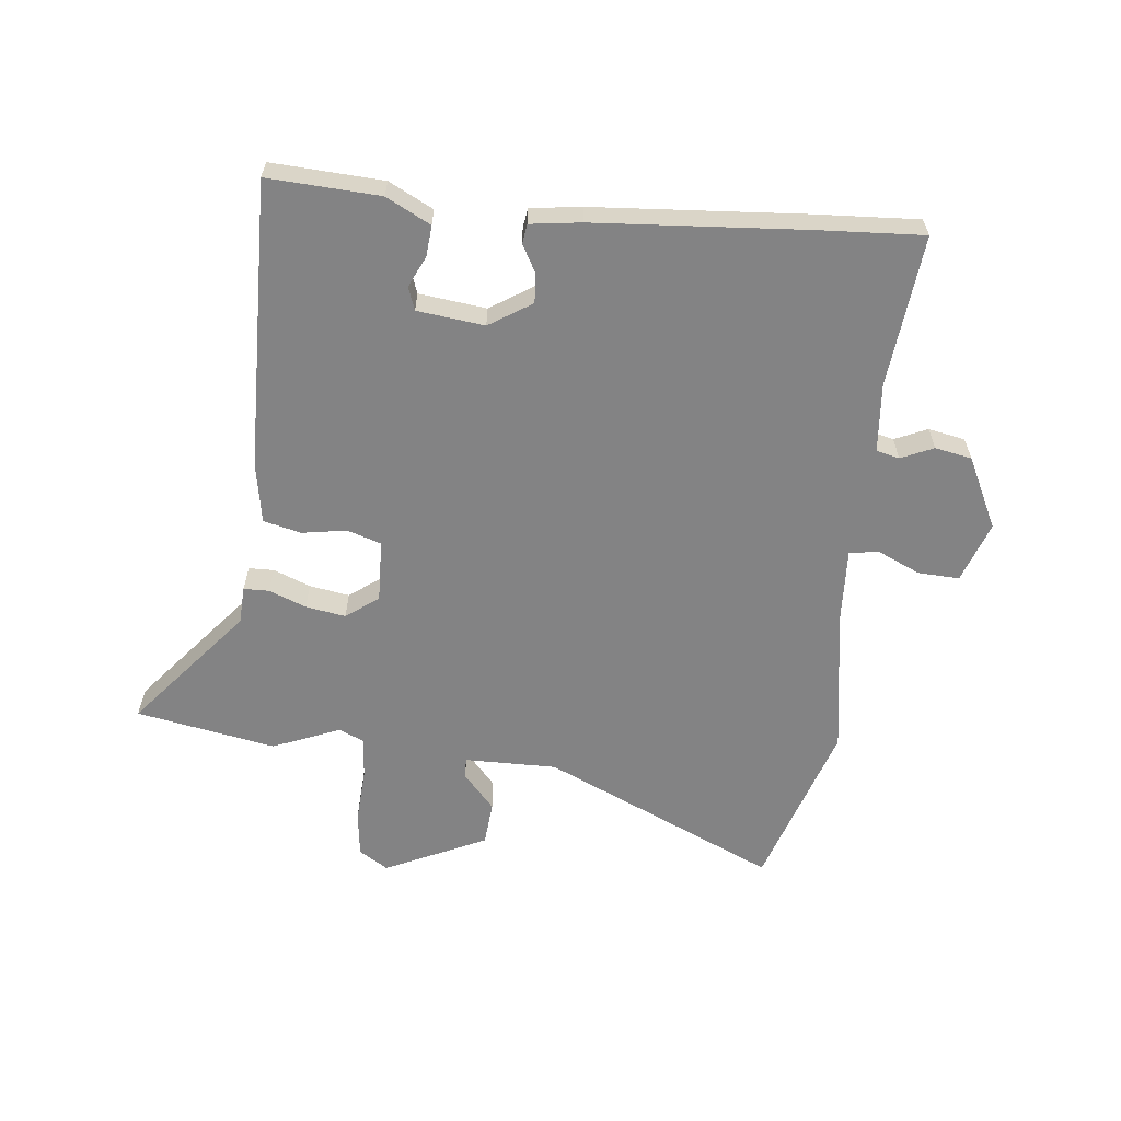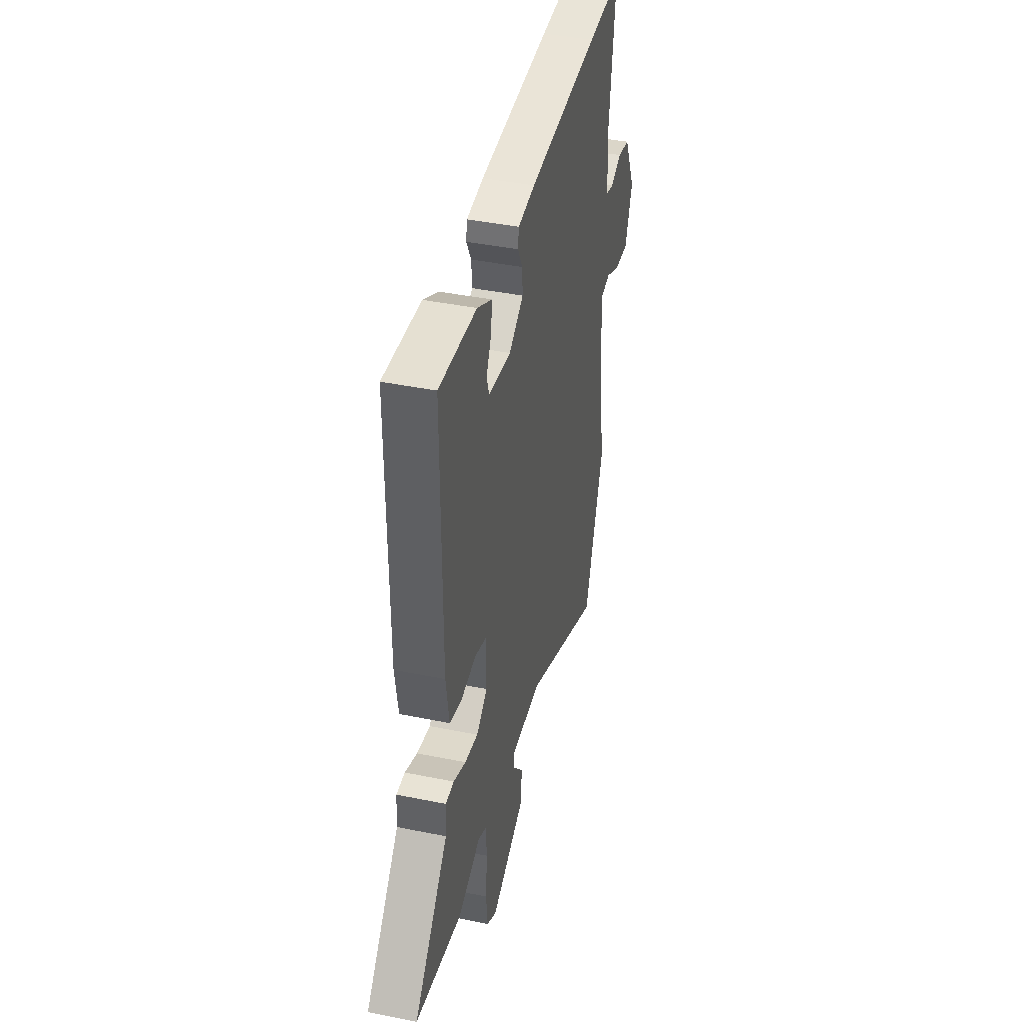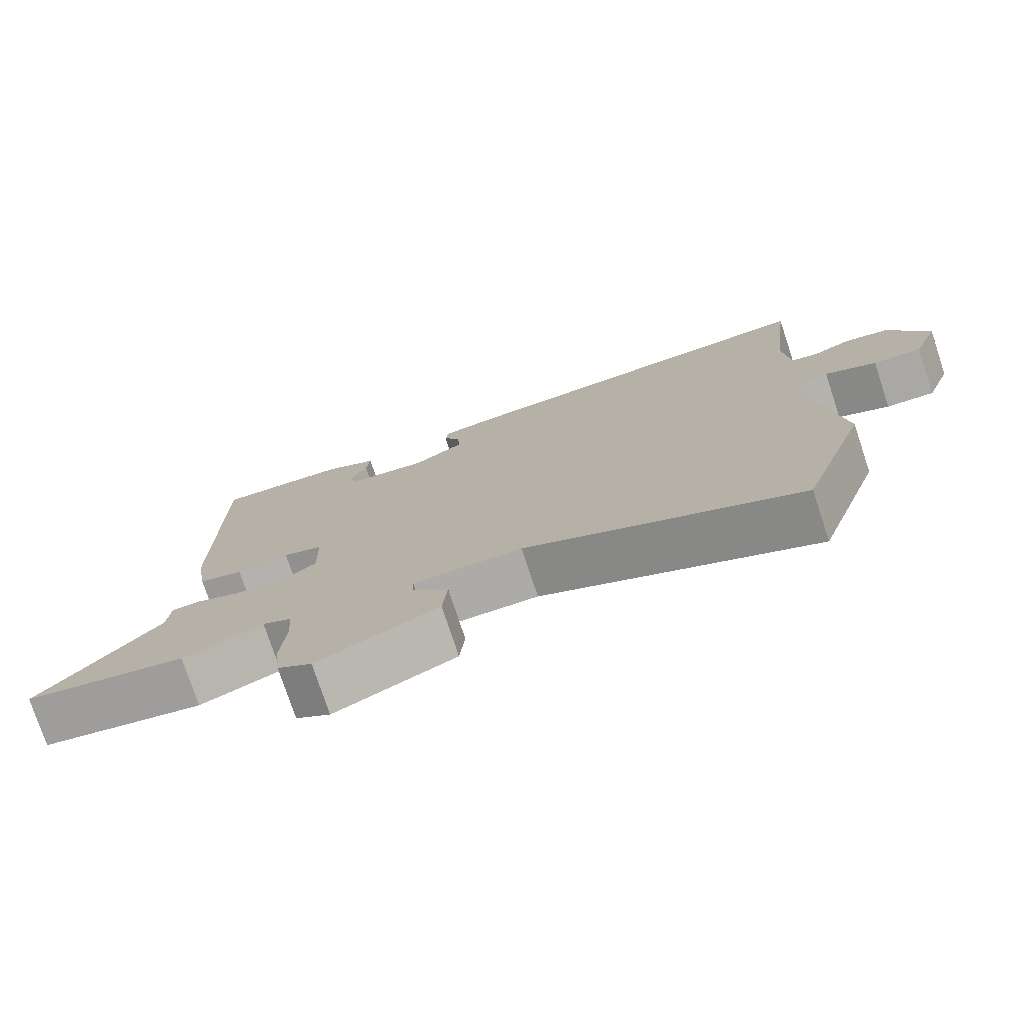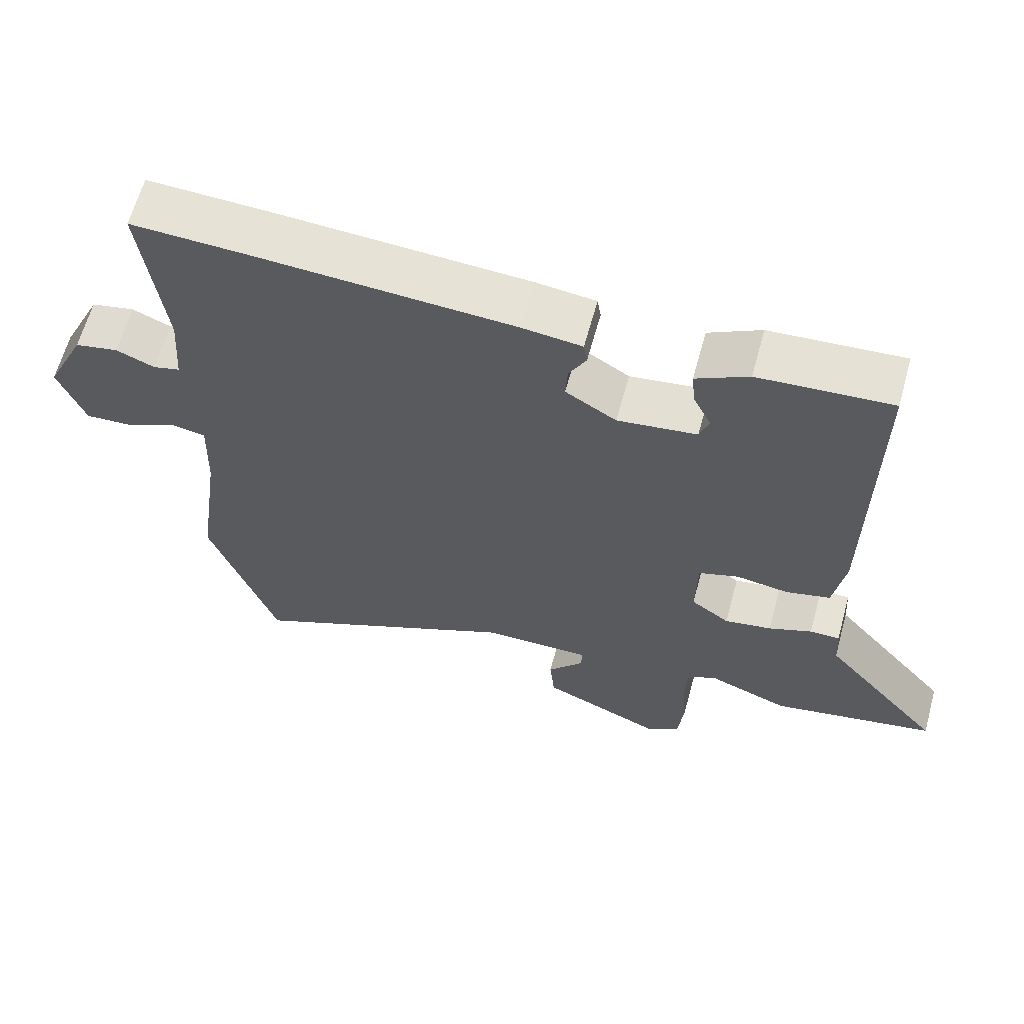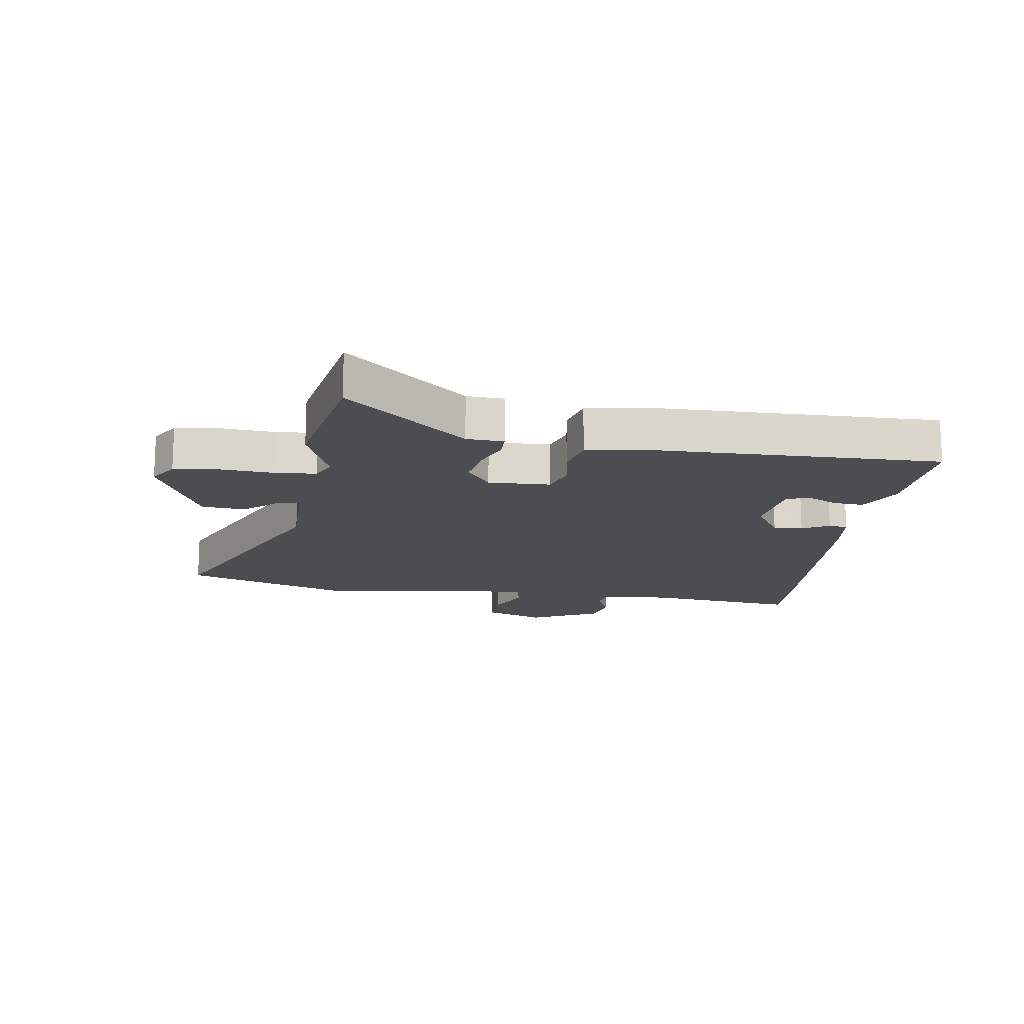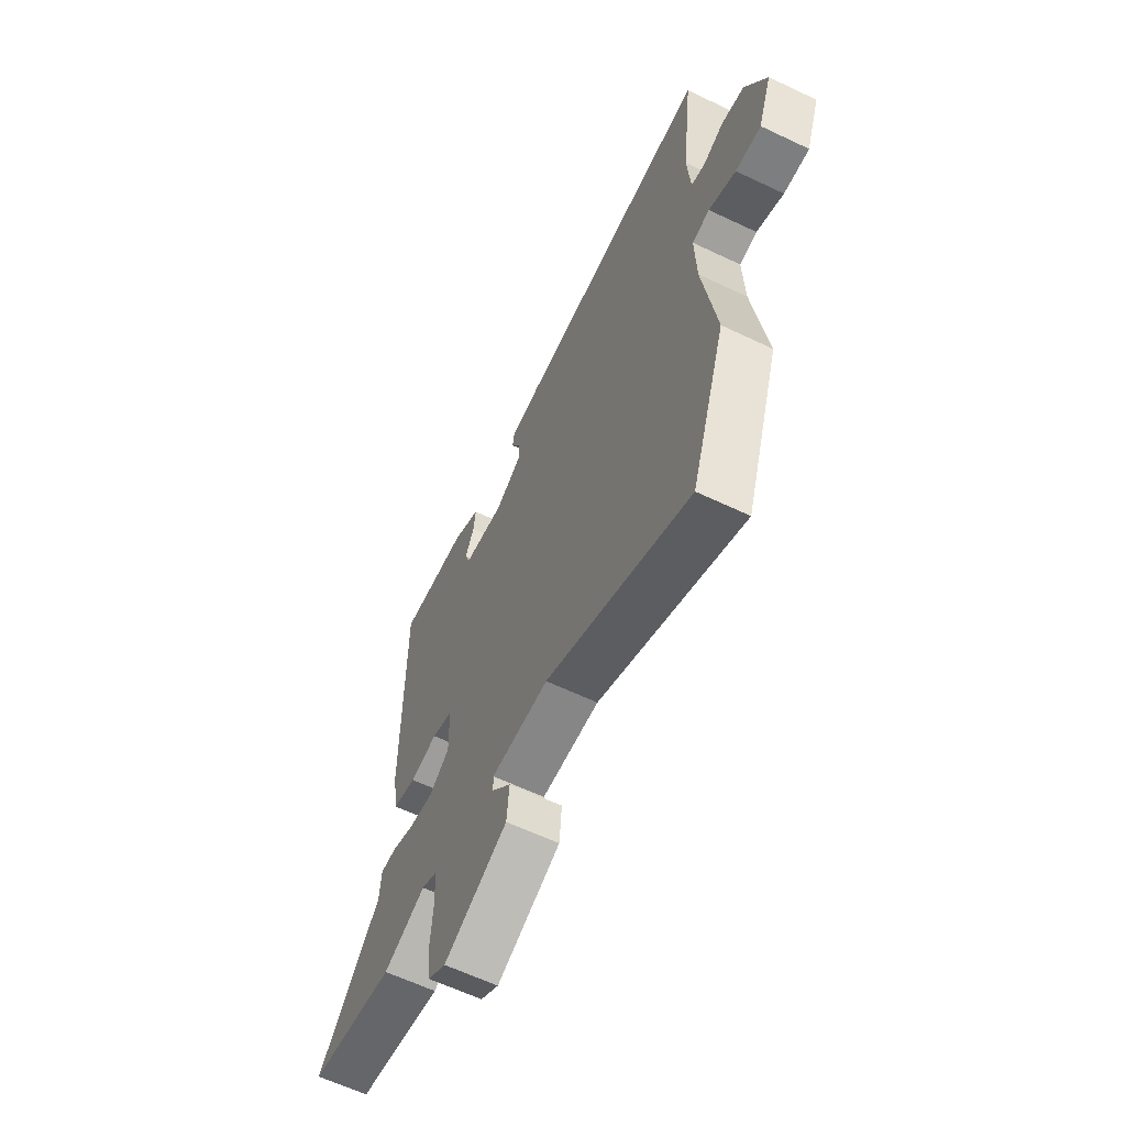
<metadata>
{"format":"obj","ext":"obj","renderer":"f3d","projection":"perspective","resolution":1024,"background":"white","views":[{"elev":-61.2,"azim":-5.2,"up":"+Y"},{"elev":41.3,"azim":-76.1,"up":"+Z"},{"elev":-76.7,"azim":18.4,"up":"+Z"},{"elev":63.4,"azim":-164.6,"up":"+Z"},{"elev":-15.9,"azim":-97.7,"up":"+Y"},{"elev":-62.5,"azim":64.3,"up":"+Z"}]}
</metadata>
<code>
v -0.434 0.07 -0.513
v -0.664 0.07 -0.467
v -0.495 0.07 -0.269
v -0.491 0.07 -0.207
v -0.449 0.07 -0.207
v -0.388 0.07 -0.232
v -0.322 0.07 -0.244
v -0.268 0.07 -0.205
v -0.27 0.07 -0.102
v -0.326 0.07 -0.083
v -0.4 0.07 -0.094
v -0.462 0.07 -0.078
v -0.478 0.07 0.021
v -0.48 0.07 0.501
v -0.295 0.07 0.488
v -0.222 0.07 0.449
v -0.227 0.07 0.398
v -0.252 0.07 0.347
v -0.239 0.07 0.309
v -0.128 0.07 0.294
v -0.057 0.07 0.338
v -0.06 0.07 0.387
v -0.084 0.07 0.432
v -0.079 0.07 0.464
v 0.005 0.07 0.474
v 0.357 0.07 0.494
v 0.527 0.07 0.501
v 0.497 0.07 0.25
v 0.505 0.07 0.137
v 0.543 0.07 0.127
v 0.597 0.07 0.15
v 0.658 0.07 0.137
v 0.714 0.07 0.019
v 0.677 0.07 -0.081
v 0.609 0.07 -0.077
v 0.537 0.07 -0.043
v 0.49 0.07 -0.051
v 0.494 0.07 -0.174
v 0.528 0.07 -0.417
v 0.434 0.07 -0.692
v 0.05 0.07 -0.512
v -0.103 0.07 -0.511
v -0.102 0.07 -0.545
v -0.051 0.07 -0.604
v -0.058 0.07 -0.677
v -0.227 0.07 -0.753
v -0.275 0.07 -0.722
v -0.283 0.07 -0.646
v -0.276 0.07 -0.558
v -0.28 0.07 -0.489
v -0.321 0.07 -0.469
v -0.434 0 -0.513
v -0.664 0 -0.467
v -0.495 0 -0.269
v -0.491 0 -0.207
v -0.449 0 -0.207
v -0.388 0 -0.232
v -0.322 0 -0.244
v -0.268 0 -0.205
v -0.27 0 -0.102
v -0.326 0 -0.083
v -0.4 0 -0.094
v -0.462 0 -0.078
v -0.478 0 0.021
v -0.48 0 0.501
v -0.295 0 0.488
v -0.222 0 0.449
v -0.227 0 0.398
v -0.252 0 0.347
v -0.239 0 0.309
v -0.128 0 0.294
v -0.057 0 0.338
v -0.06 0 0.387
v -0.084 0 0.432
v -0.079 0 0.464
v 0.005 0 0.474
v 0.357 0 0.494
v 0.527 0 0.501
v 0.497 0 0.25
v 0.505 0 0.137
v 0.543 0 0.127
v 0.597 0 0.15
v 0.658 0 0.137
v 0.714 0 0.019
v 0.677 0 -0.081
v 0.609 0 -0.077
v 0.537 0 -0.043
v 0.49 0 -0.051
v 0.494 0 -0.174
v 0.528 0 -0.417
v 0.434 0 -0.692
v 0.05 0 -0.512
v -0.103 0 -0.511
v -0.102 0 -0.545
v -0.051 0 -0.604
v -0.058 0 -0.677
v -0.227 0 -0.753
v -0.275 0 -0.722
v -0.283 0 -0.646
v -0.276 0 -0.558
v -0.28 0 -0.489
v -0.321 0 -0.469
f 47 48 49
f 46 47 49
f 45 46 49
f 44 45 49
f 43 44 49
f 42 43 49 50
f 41 42 50 51
f 38 39 40 41
f 37 38 41 51
f 34 35 36
f 33 34 36
f 32 33 36
f 31 32 36
f 30 31 36
f 29 30 36 37
f 51 1 2
f 37 51 2
f 29 37 2
f 28 29 2
f 26 27 28
f 25 26 28
f 24 25 28
f 23 24 28
f 22 23 28
f 16 17 18
f 15 16 18
f 14 15 18
f 13 14 18
f 12 13 18
f 12 18 19
f 11 12 19
f 10 11 19
f 9 10 19 20
f 3 4 5 6
f 3 6 7
f 2 3 7
f 28 2 7
f 21 22 28
f 20 21 28
f 9 20 28
f 8 9 28
f 7 8 28
f 100 99 98
f 100 98 97
f 100 97 96
f 100 96 95
f 100 95 94
f 101 100 94 93
f 102 101 93 92
f 92 91 90 89
f 102 92 89 88
f 87 86 85
f 87 85 84
f 87 84 83
f 87 83 82
f 87 82 81
f 88 87 81 80
f 53 52 102
f 53 102 88
f 53 88 80
f 53 80 79
f 79 78 77
f 79 77 76
f 79 76 75
f 79 75 74
f 79 74 73
f 69 68 67
f 69 67 66
f 69 66 65
f 69 65 64
f 69 64 63
f 70 69 63
f 70 63 62
f 70 62 61
f 71 70 61 60
f 57 56 55 54
f 58 57 54
f 58 54 53
f 58 53 79
f 79 73 72
f 79 72 71
f 79 71 60
f 79 60 59
f 79 59 58
f 1 52 53 2
f 2 53 54 3
f 3 54 55 4
f 4 55 56 5
f 5 56 57 6
f 6 57 58 7
f 7 58 59 8
f 8 59 60 9
f 9 60 61 10
f 10 61 62 11
f 11 62 63 12
f 12 63 64 13
f 13 64 65 14
f 14 65 66 15
f 15 66 67 16
f 16 67 68 17
f 17 68 69 18
f 18 69 70 19
f 19 70 71 20
f 20 71 72 21
f 21 72 73 22
f 22 73 74 23
f 23 74 75 24
f 24 75 76 25
f 25 76 77 26
f 26 77 78 27
f 27 78 79 28
f 28 79 80 29
f 29 80 81 30
f 30 81 82 31
f 31 82 83 32
f 32 83 84 33
f 33 84 85 34
f 34 85 86 35
f 35 86 87 36
f 36 87 88 37
f 37 88 89 38
f 38 89 90 39
f 39 90 91 40
f 40 91 92 41
f 41 92 93 42
f 42 93 94 43
f 43 94 95 44
f 44 95 96 45
f 45 96 97 46
f 46 97 98 47
f 47 98 99 48
f 48 99 100 49
f 49 100 101 50
f 50 101 102 51
f 51 102 52 1

</code>
